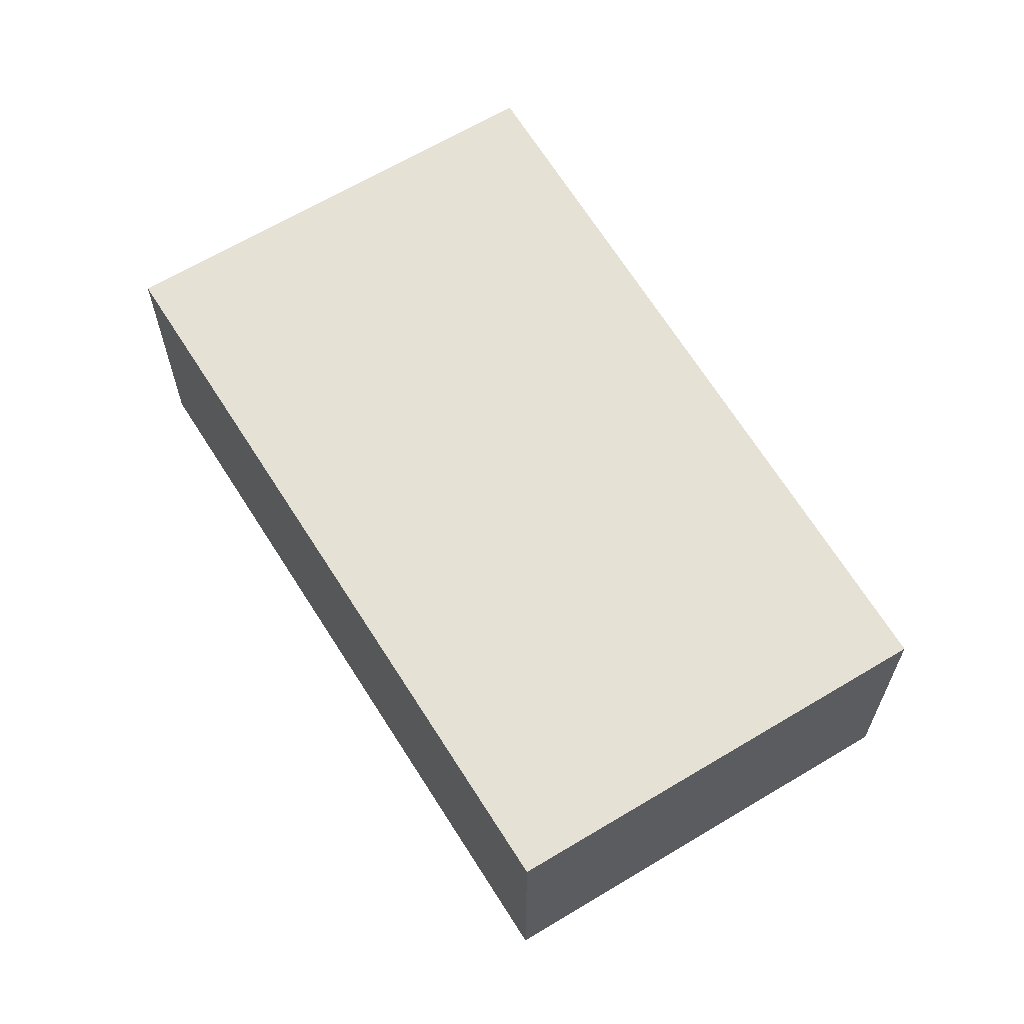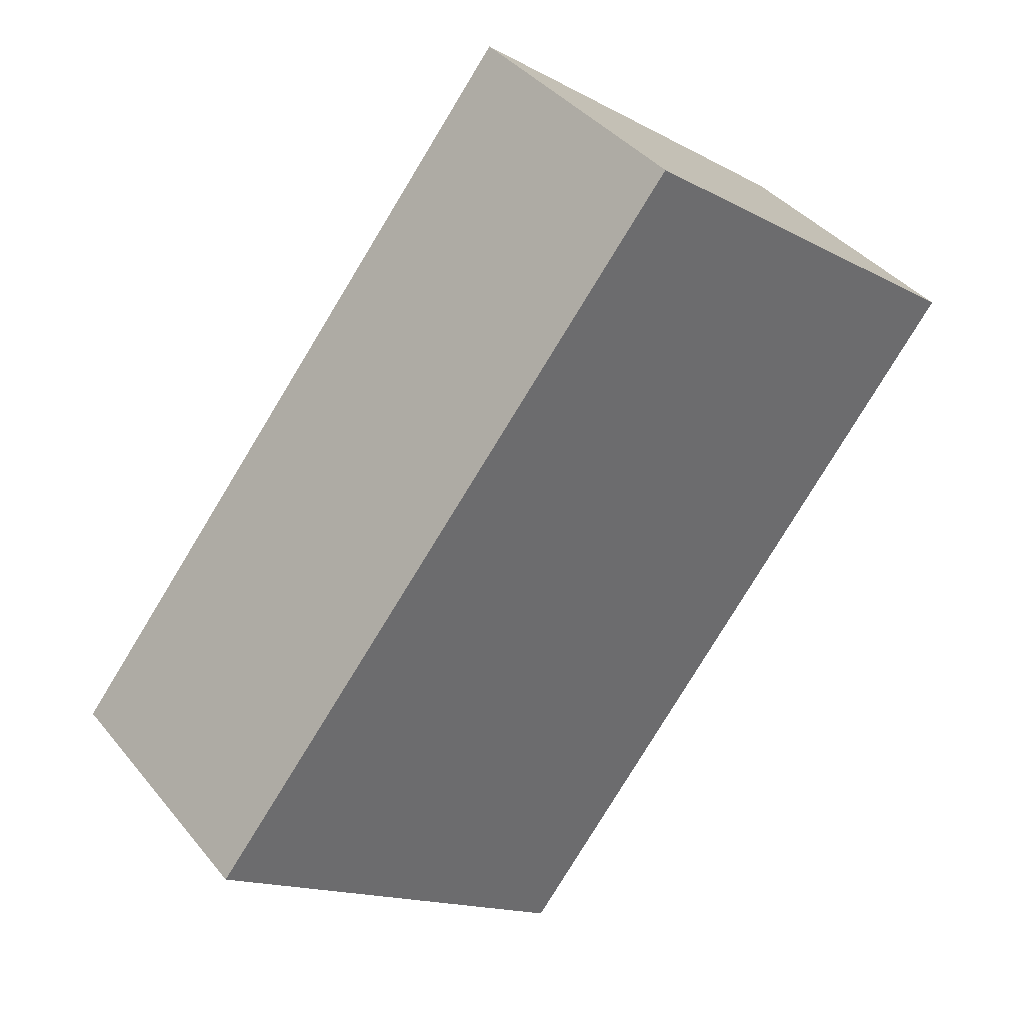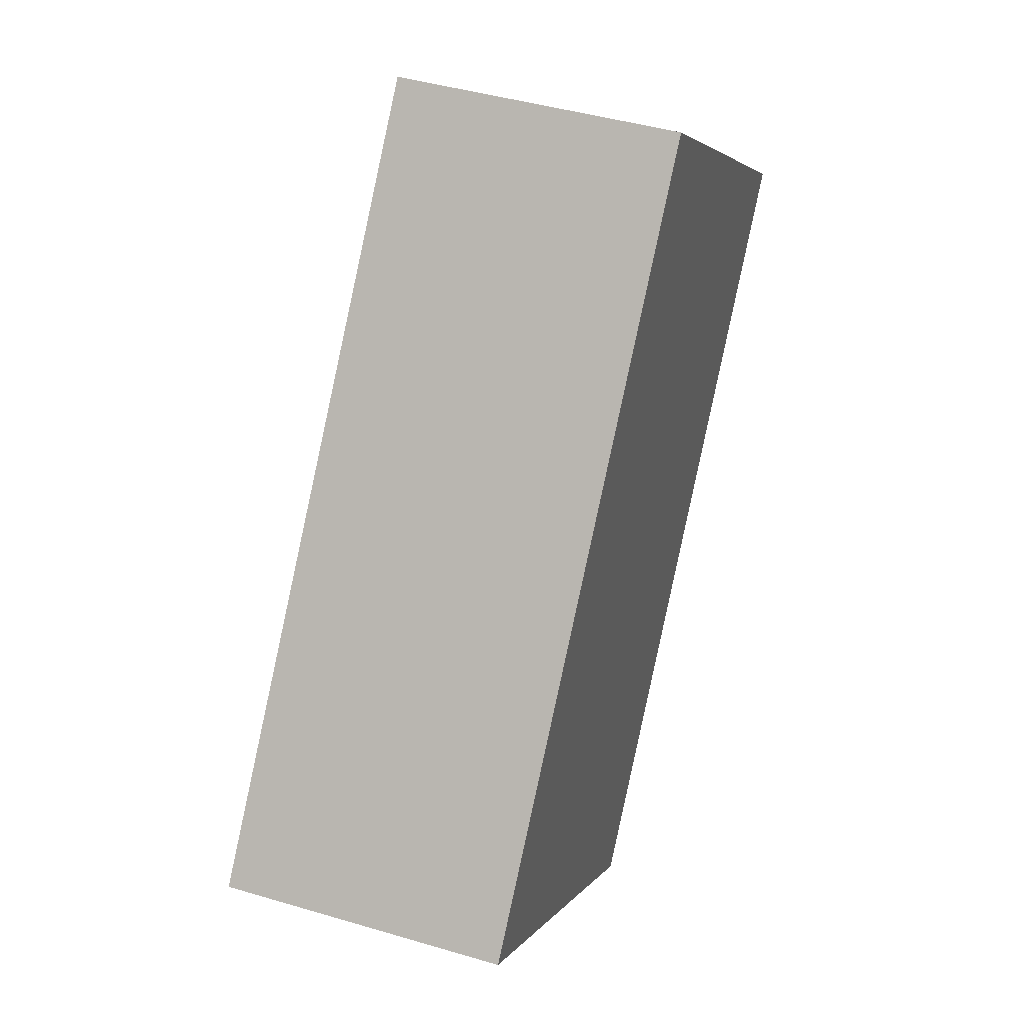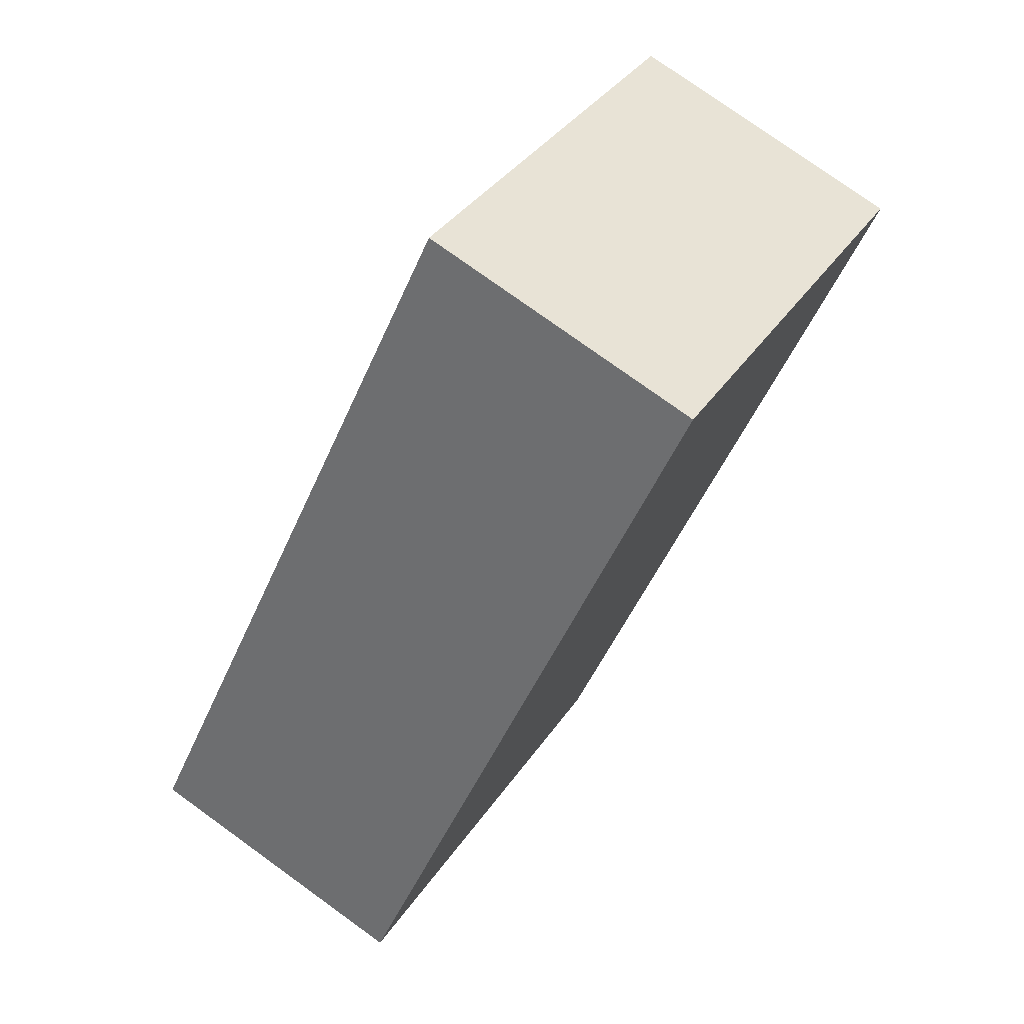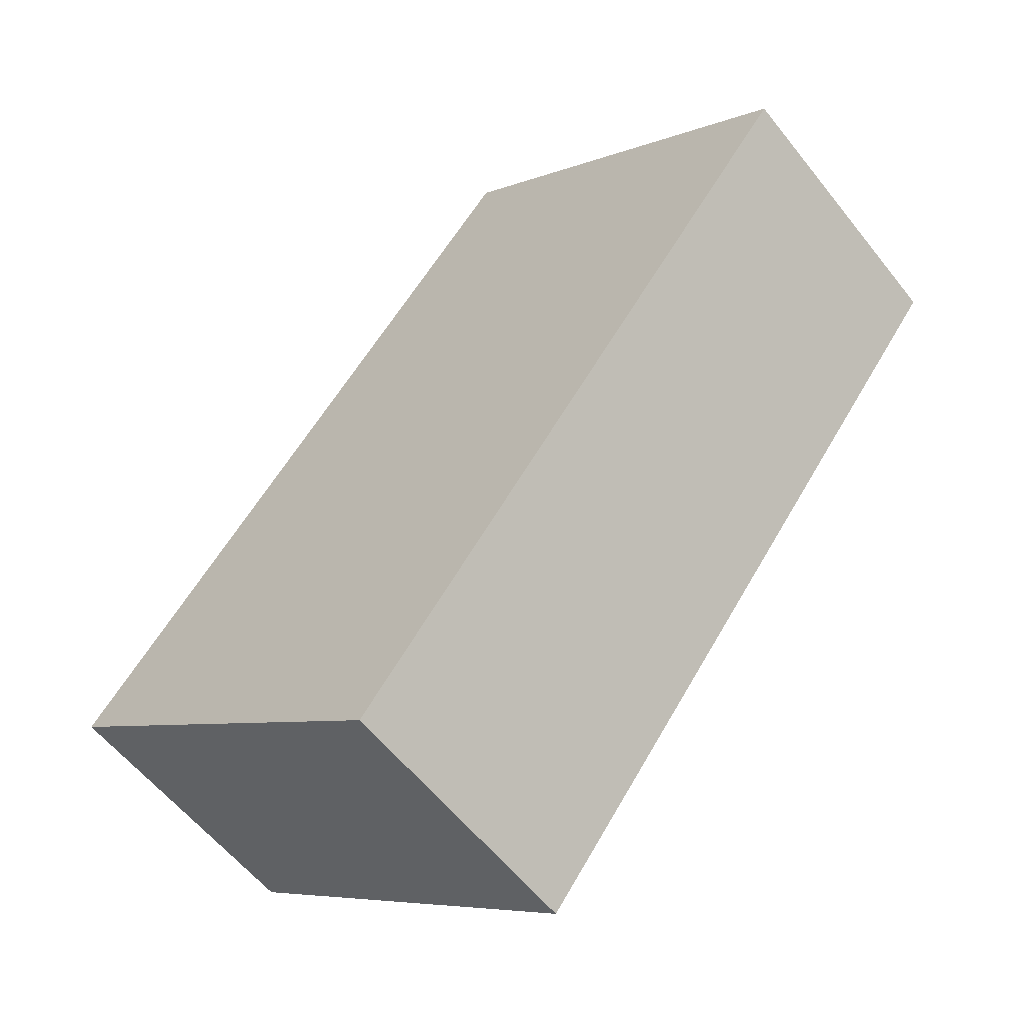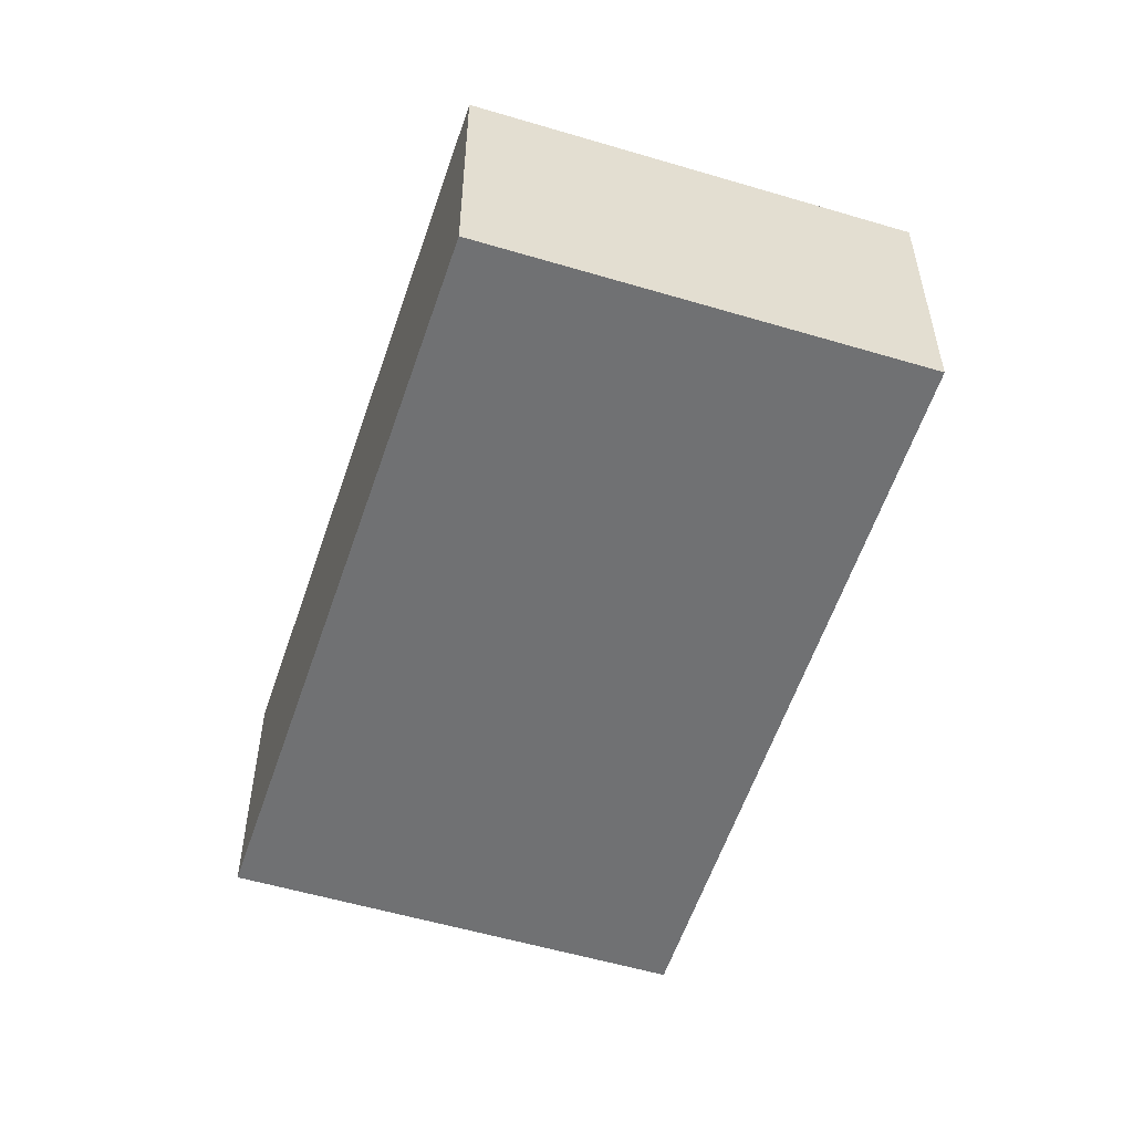
<metadata>
{"format":"obj","ext":"obj","renderer":"f3d","projection":"perspective","resolution":1024,"background":"white","views":[{"elev":65.0,"azim":6.9,"up":"+Y"},{"elev":39.3,"azim":-34.8,"up":"+Z"},{"elev":42.9,"azim":-70.5,"up":"+Z"},{"elev":77.0,"azim":-54.2,"up":"+Z"},{"elev":-57.9,"azim":37.9,"up":"+Z"},{"elev":-55.1,"azim":20.6,"up":"+Y"}]}
</metadata>
<code>
v  0 0.927 5.676e-17
v  2.881 0.927 1.11
v  1.248 0.927 -0.977
v  1.674 0.927 2.055
v  2.881 -6.797e-17 1.11
v  1.248 5.982e-17 -0.977
v  0 0 0
v  1.674 -1.258e-16 2.055
g defaultobject
f 1 2 3
f 2 1 4
f 5 3 2
f 3 5 6
f 6 1 3
f 1 6 7
f 7 4 1
f 4 7 8
f 8 2 4
f 2 8 5
f 5 7 6
f 7 5 8

</code>
